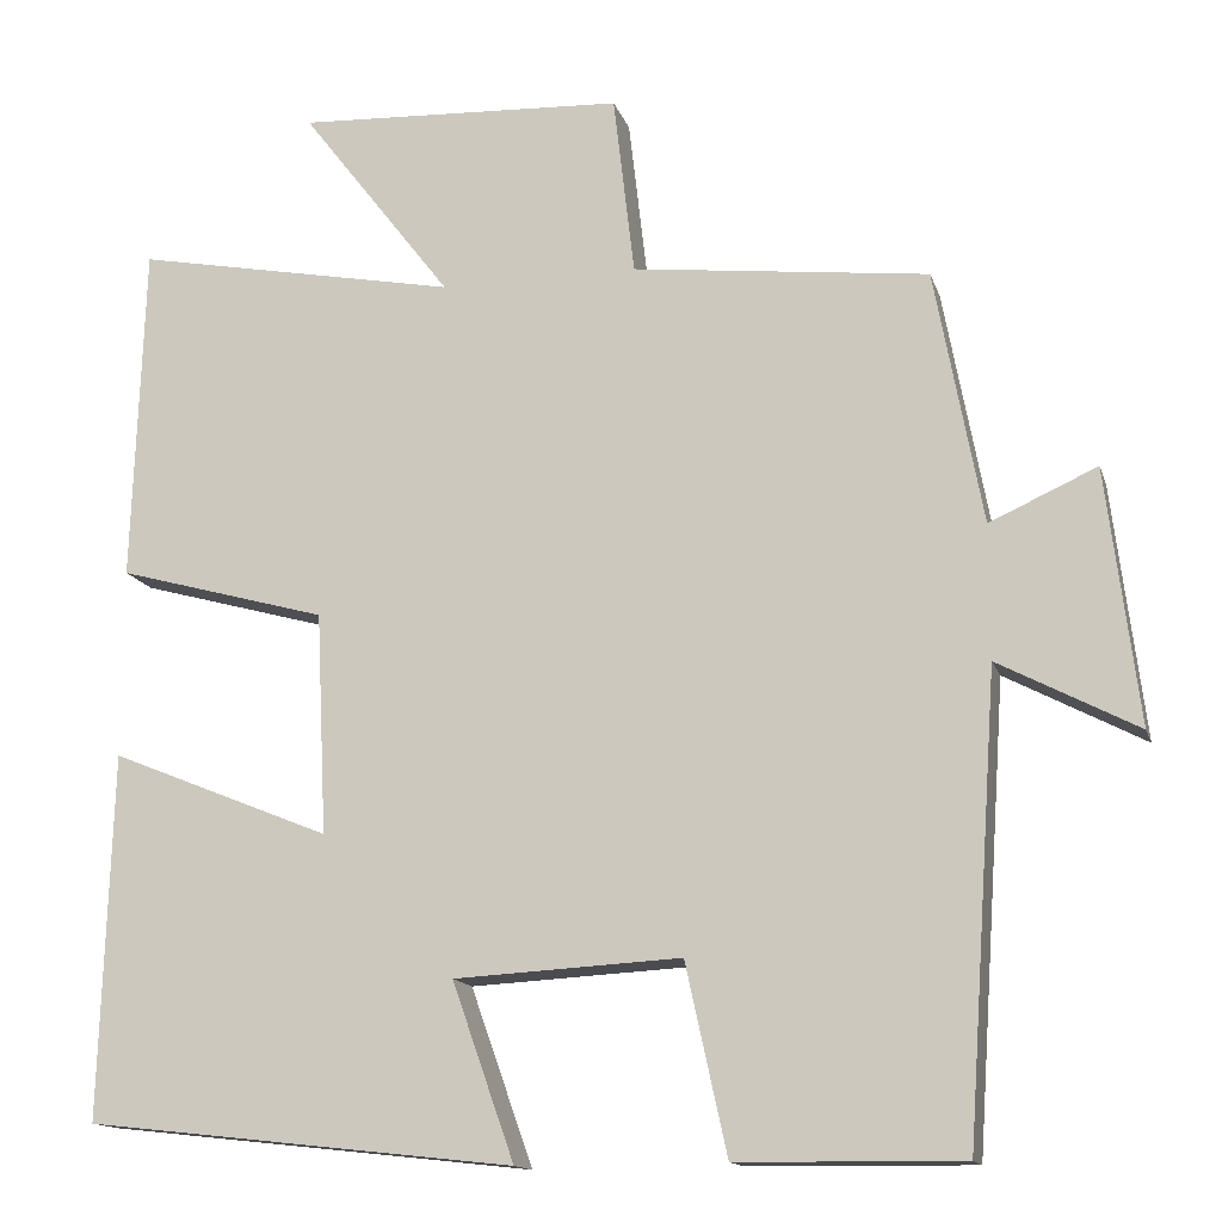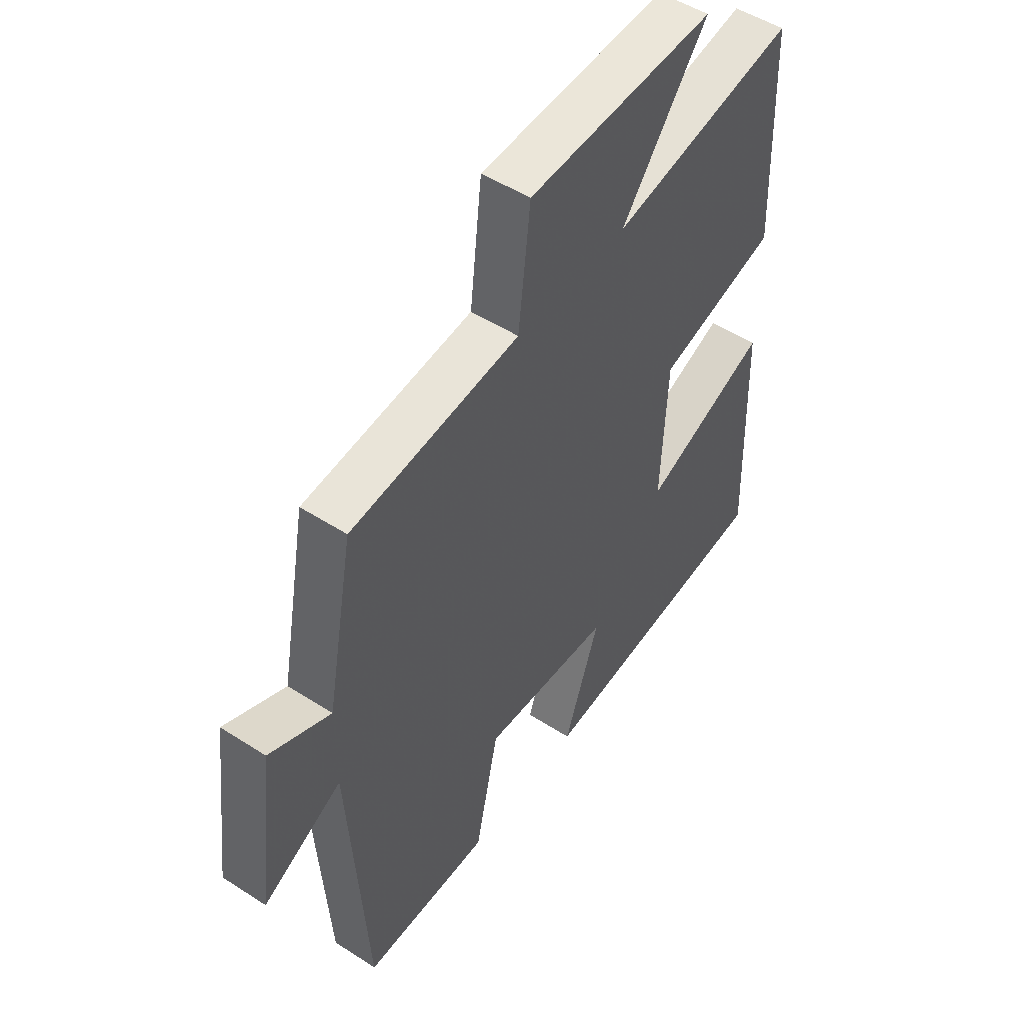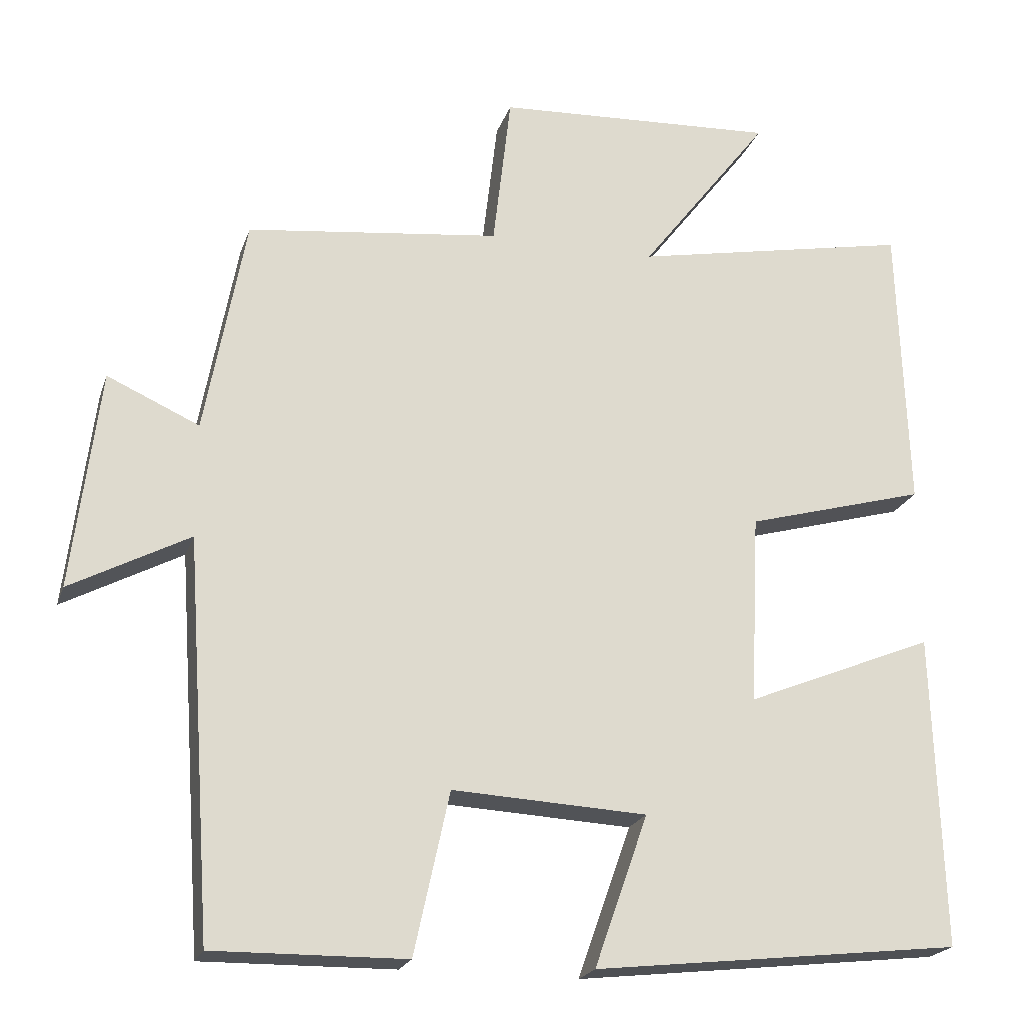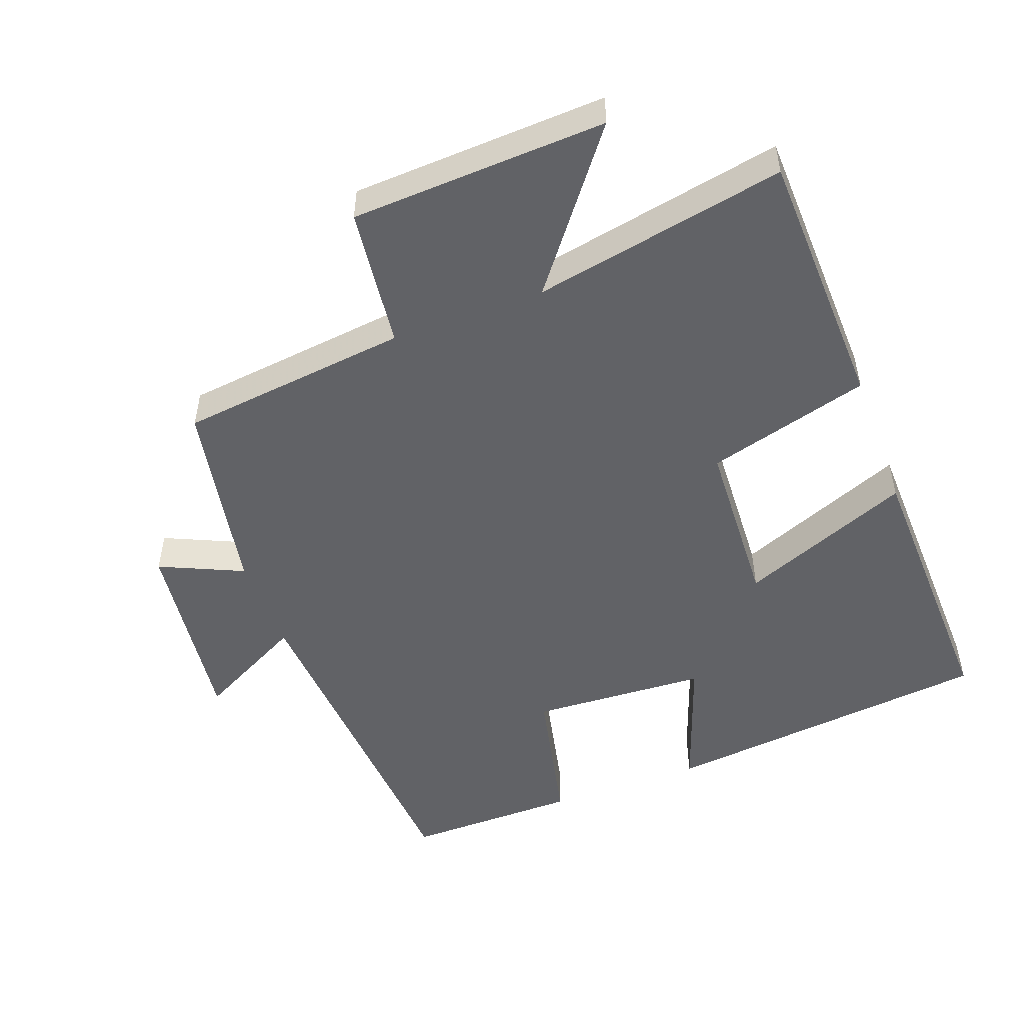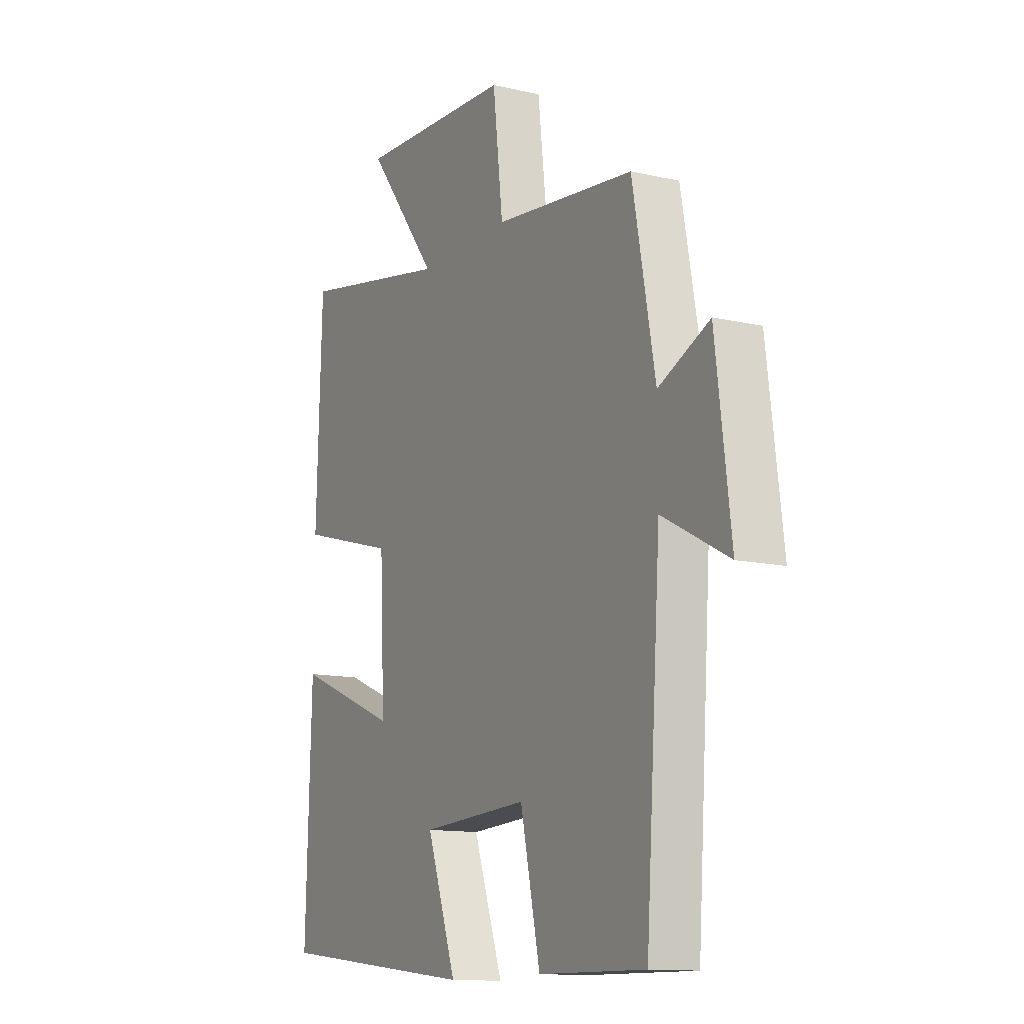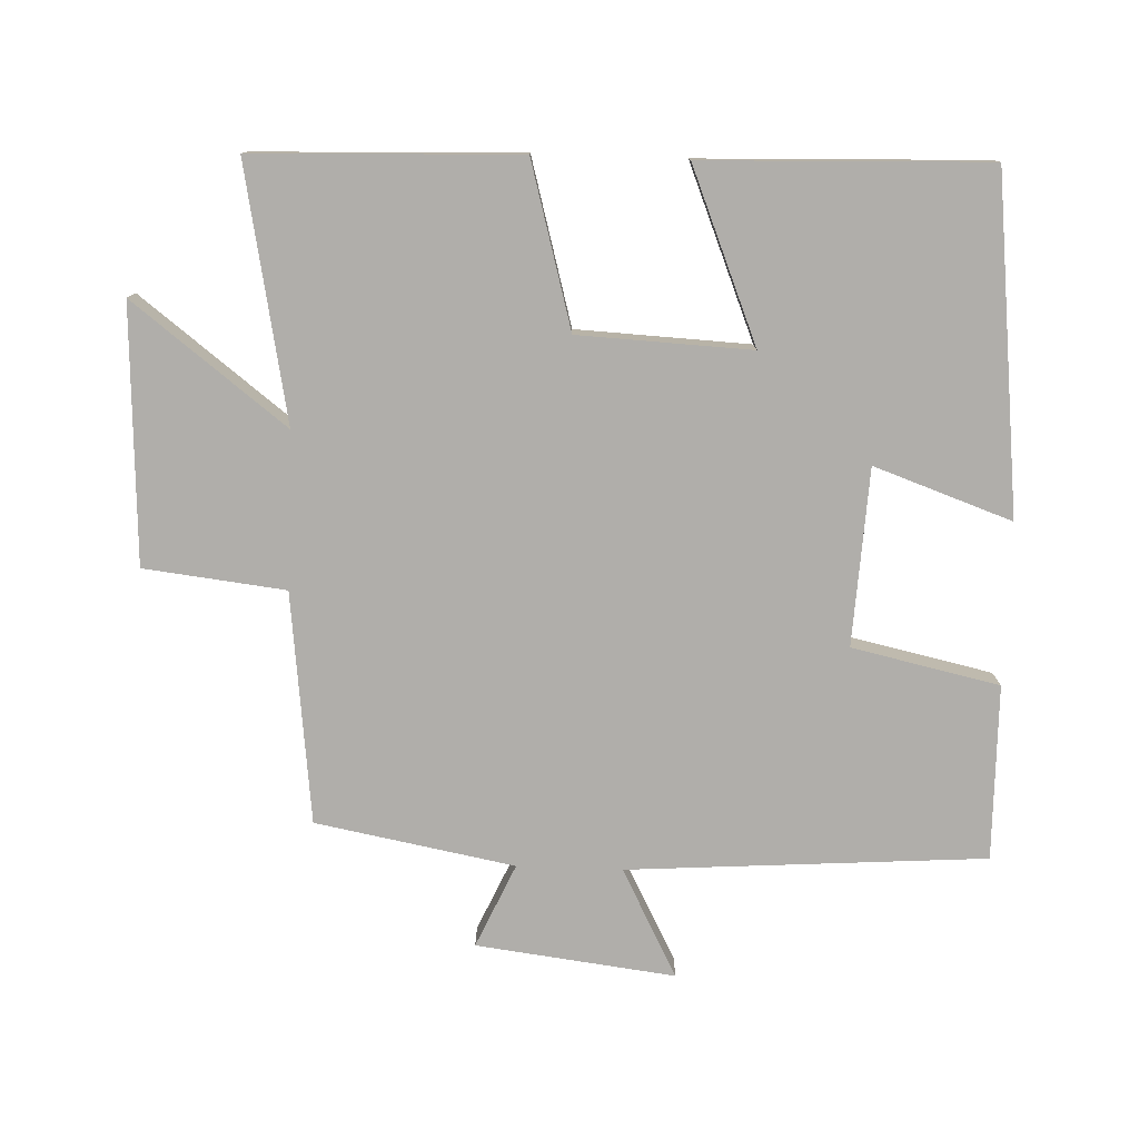
<metadata>
{"format":"obj","ext":"obj","renderer":"f3d","projection":"perspective","resolution":1024,"background":"white","views":[{"elev":-14.3,"azim":-165.1,"up":"+Z"},{"elev":50.2,"azim":-54.7,"up":"+Z"},{"elev":-21.1,"azim":-16.0,"up":"+Z"},{"elev":-50.7,"azim":20.3,"up":"+Y"},{"elev":-12.7,"azim":-118.2,"up":"+Z"},{"elev":-77.9,"azim":87.9,"up":"+Y"}]}
</metadata>
<code>
v 0.487 0.07 0.571
v 0.5 0.07 0.185
v 0.261 0.07 0.119
v 0.249 0.07 -0.133
v 0.5 0.07 -0.031
v 0.513 0.07 -0.446
v 0.025 0.07 -0.5
v 0.096 0.07 -0.299
v -0.162 0.07 -0.285
v -0.209 0.07 -0.5
v -0.464 0.07 -0.503
v -0.5 0.07 0.019
v -0.658 0.07 -0.064
v -0.622 0.07 0.226
v -0.5 0.07 0.171
v -0.446 0.07 0.461
v -0.109 0.07 0.5
v -0.085 0.07 0.706
v 0.289 0.07 0.724
v 0.117 0.07 0.5
v 0.487 0 0.571
v 0.5 0 0.185
v 0.261 0 0.119
v 0.249 0 -0.133
v 0.5 0 -0.031
v 0.513 0 -0.446
v 0.025 0 -0.5
v 0.096 0 -0.299
v -0.162 0 -0.285
v -0.209 0 -0.5
v -0.464 0 -0.503
v -0.5 0 0.019
v -0.658 0 -0.064
v -0.622 0 0.226
v -0.5 0 0.171
v -0.446 0 0.461
v -0.109 0 0.5
v -0.085 0 0.706
v 0.289 0 0.724
v 0.117 0 0.5
f 17 18 19 20
f 15 16 17 20
f 15 20 1 2
f 12 13 14 15
f 12 15 2 3
f 9 10 11 12
f 8 9 12 3
f 7 8 3 4
f 4 5 6 7
f 40 39 38 37
f 40 37 36 35
f 22 21 40 35
f 35 34 33 32
f 23 22 35 32
f 32 31 30 29
f 23 32 29 28
f 24 23 28 27
f 27 26 25 24
f 1 21 22 2
f 2 22 23 3
f 3 23 24 4
f 4 24 25 5
f 5 25 26 6
f 6 26 27 7
f 7 27 28 8
f 8 28 29 9
f 9 29 30 10
f 10 30 31 11
f 11 31 32 12
f 12 32 33 13
f 13 33 34 14
f 14 34 35 15
f 15 35 36 16
f 16 36 37 17
f 17 37 38 18
f 18 38 39 19
f 19 39 40 20
f 20 40 21 1

</code>
